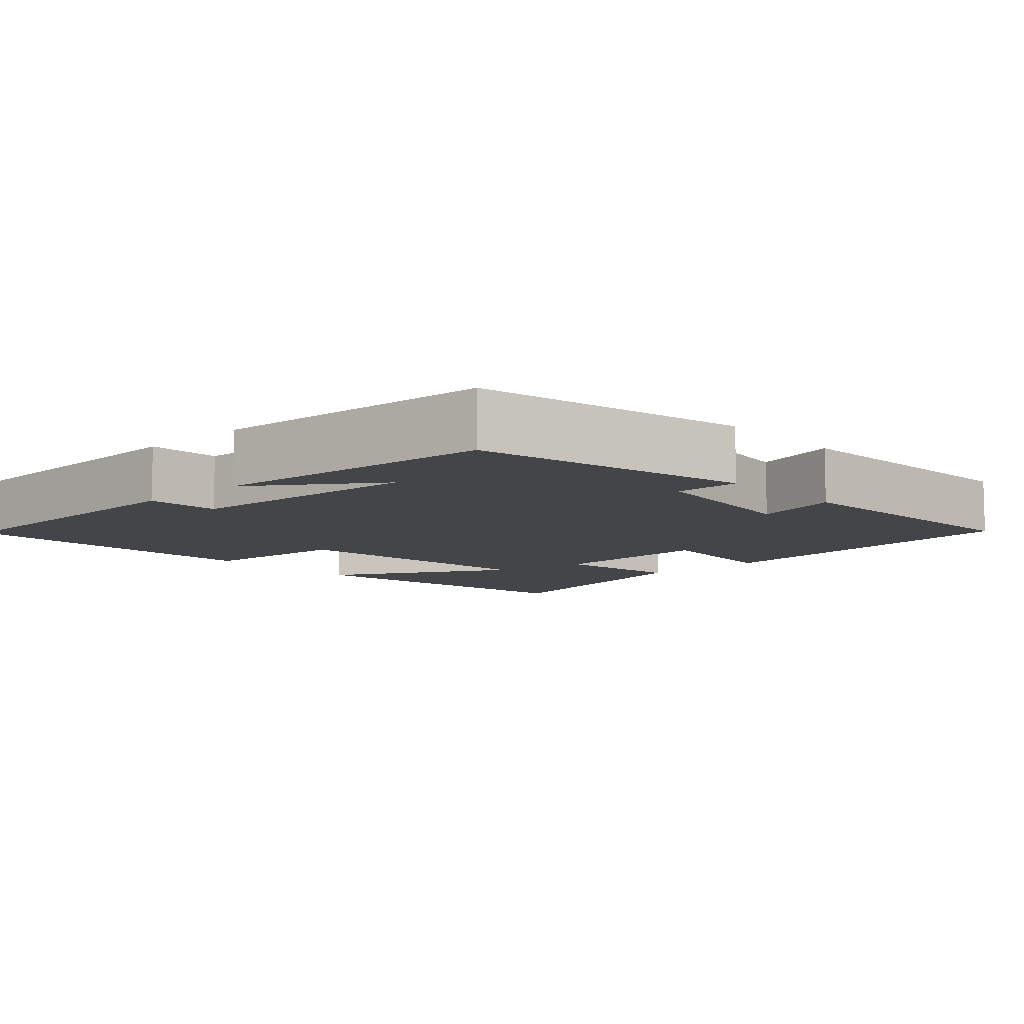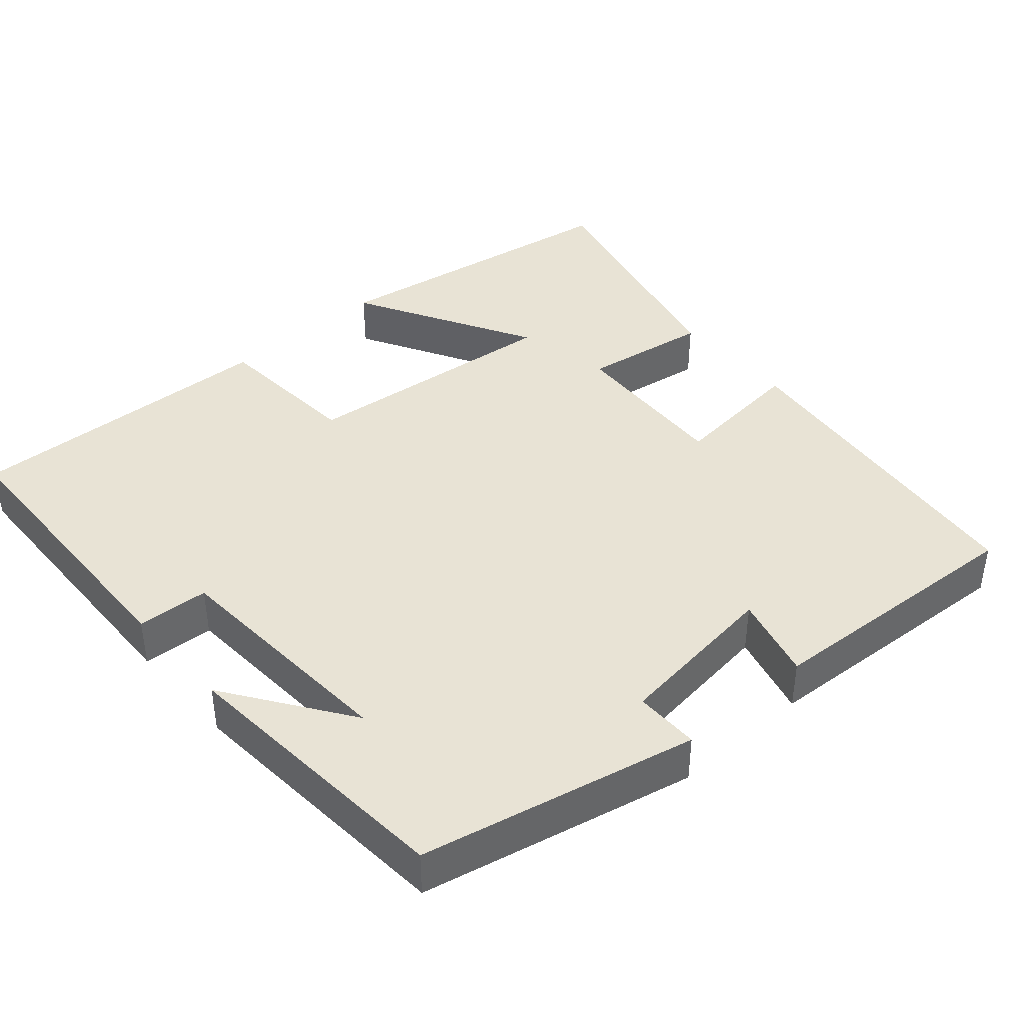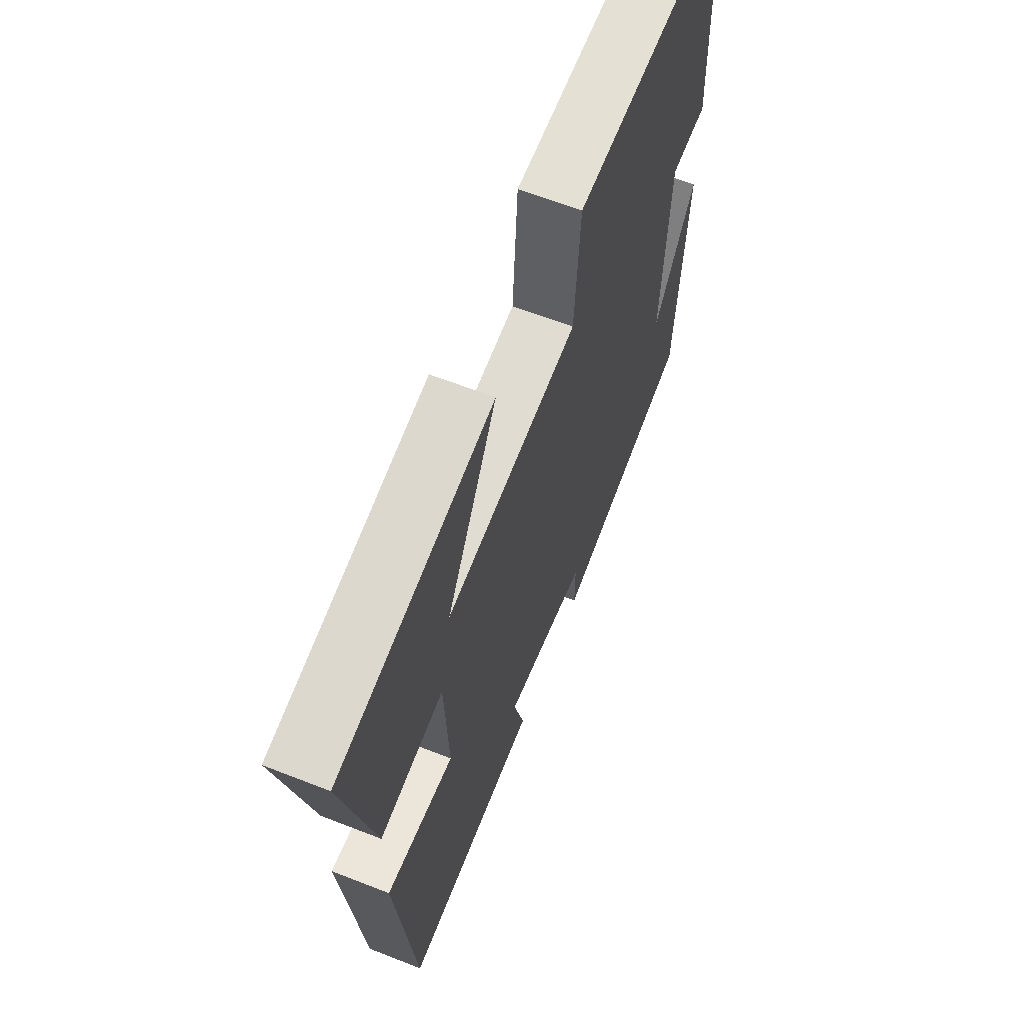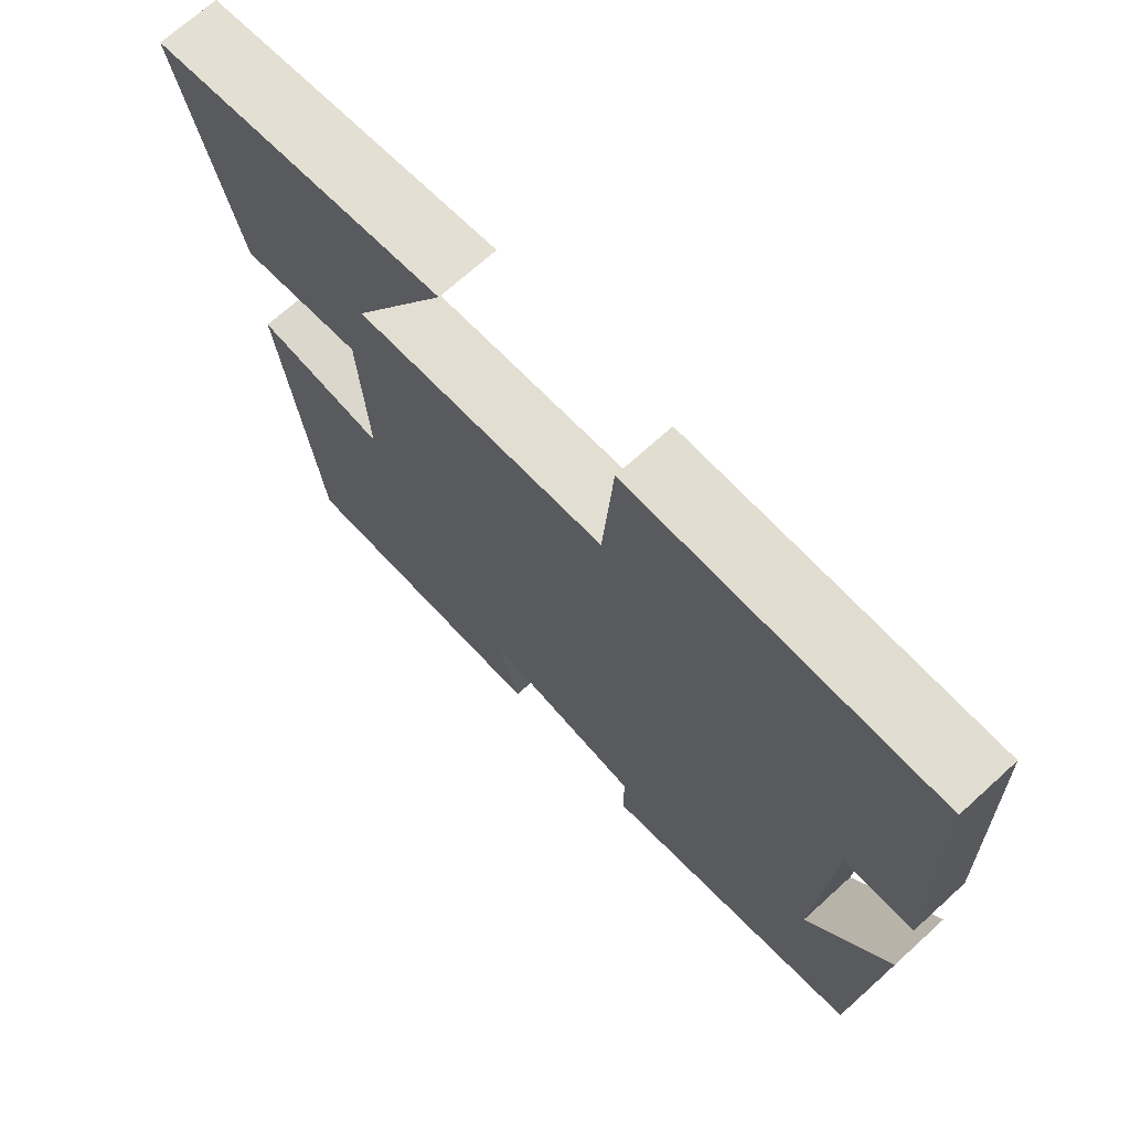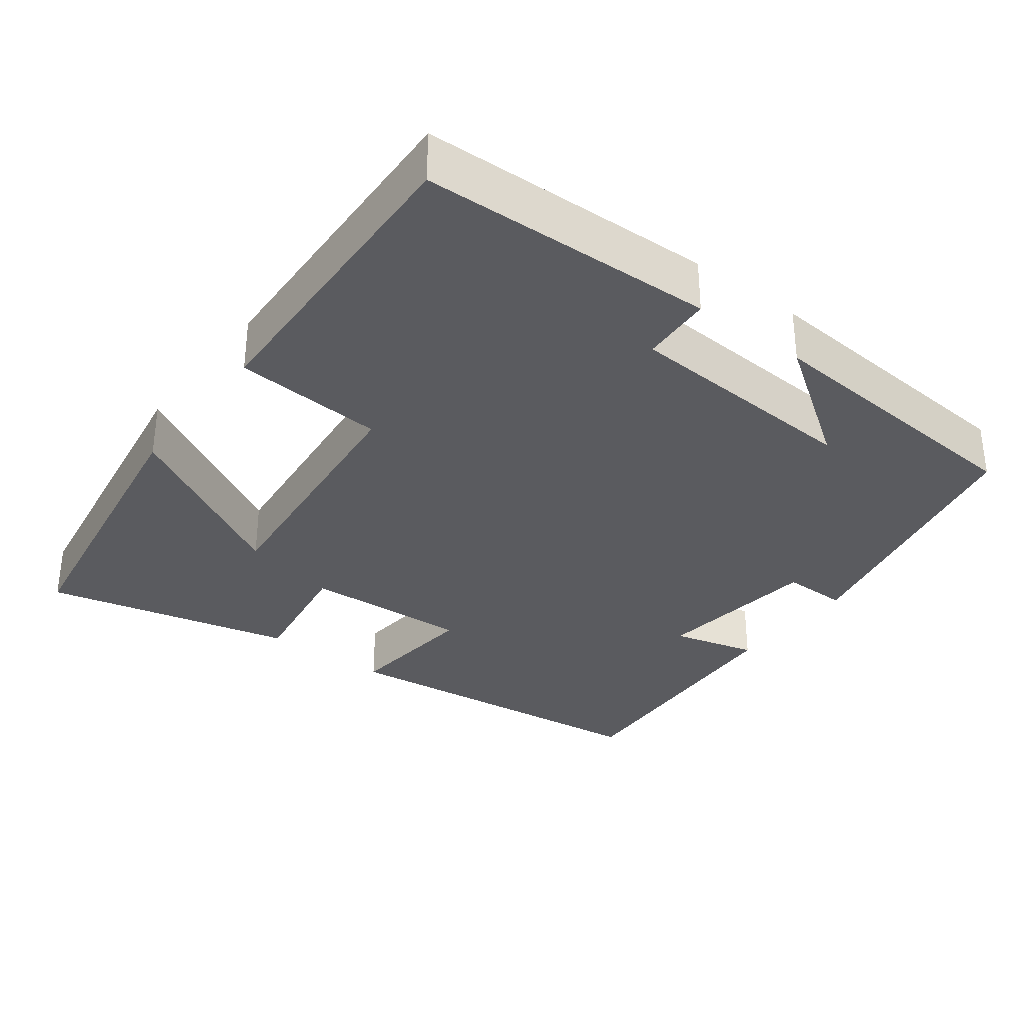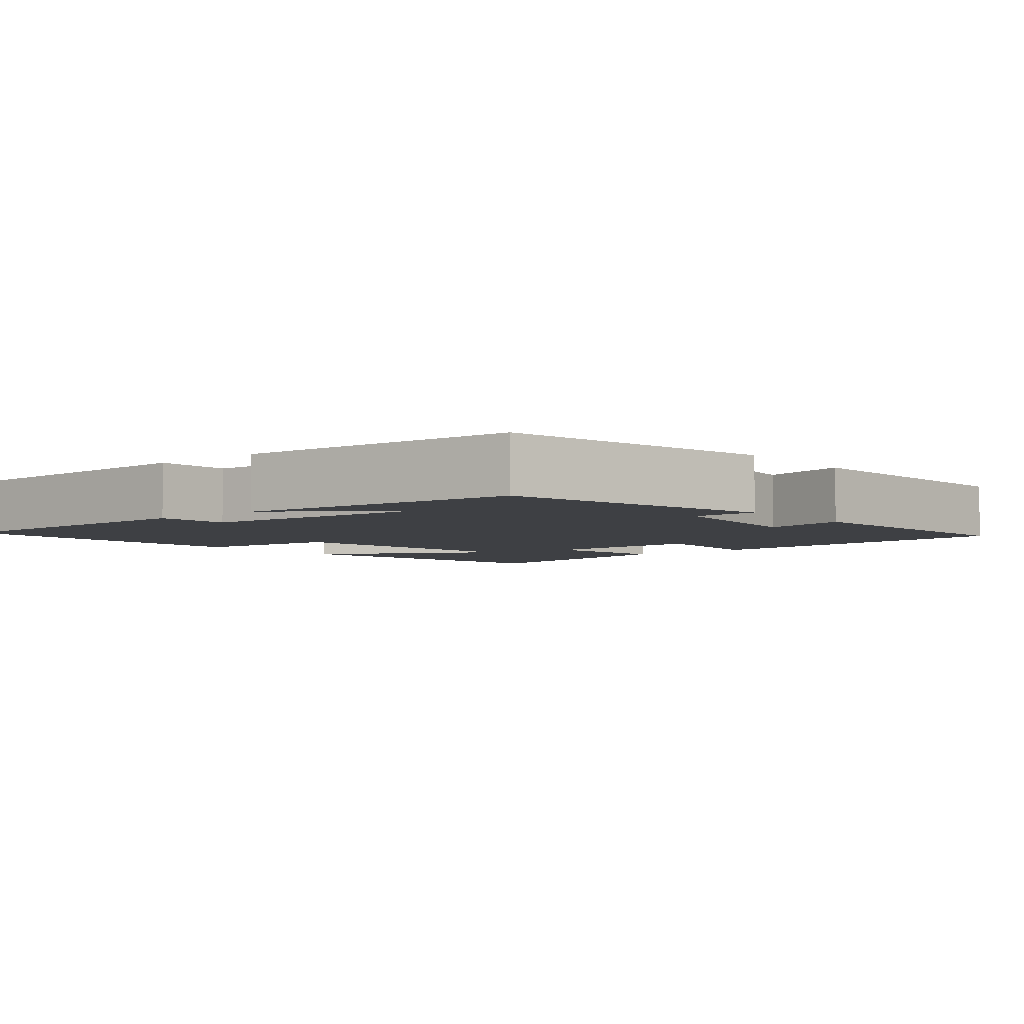
<metadata>
{"format":"obj","ext":"obj","renderer":"f3d","projection":"perspective","resolution":1024,"background":"white","views":[{"elev":-9.0,"azim":132.5,"up":"+Y"},{"elev":41.2,"azim":138.5,"up":"+Y"},{"elev":62.7,"azim":-68.3,"up":"+Z"},{"elev":69.9,"azim":47.7,"up":"+Z"},{"elev":-32.9,"azim":52.6,"up":"+Y"},{"elev":-4.6,"azim":129.3,"up":"+Y"}]}
</metadata>
<code>
v -0.579 0.07 0.433
v -0.17 0.07 0.5
v -0.302 0.07 0.26
v 0.05 0.07 0.298
v 0.064 0.07 0.5
v 0.486 0.07 0.519
v 0.5 0.07 0.124
v 0.404 0.07 0.118
v 0.386 0.07 -0.202
v 0.5 0.07 -0.036
v 0.472 0.07 -0.418
v 0.104 0.07 -0.5
v 0.104 0.07 -0.413
v -0.118 0.07 -0.387
v -0.088 0.07 -0.5
v -0.448 0.07 -0.523
v -0.5 0.07 -0.078
v -0.319 0.07 -0.095
v -0.331 0.07 0.127
v -0.5 0.07 0.1
v -0.579 0 0.433
v -0.17 0 0.5
v -0.302 0 0.26
v 0.05 0 0.298
v 0.064 0 0.5
v 0.486 0 0.519
v 0.5 0 0.124
v 0.404 0 0.118
v 0.386 0 -0.202
v 0.5 0 -0.036
v 0.472 0 -0.418
v 0.104 0 -0.5
v 0.104 0 -0.413
v -0.118 0 -0.387
v -0.088 0 -0.5
v -0.448 0 -0.523
v -0.5 0 -0.078
v -0.319 0 -0.095
v -0.331 0 0.127
v -0.5 0 0.1
f 19 20 1
f 16 17 18
f 15 16 18
f 14 15 18
f 13 14 18 19
f 11 12 13
f 11 13 19
f 9 10 11
f 9 11 19 1
f 6 7 8
f 5 6 8
f 4 5 8
f 3 4 8 9
f 1 2 3
f 1 3 9
f 21 40 39
f 38 37 36
f 38 36 35
f 38 35 34
f 39 38 34 33
f 33 32 31
f 39 33 31
f 31 30 29
f 21 39 31 29
f 28 27 26
f 28 26 25
f 28 25 24
f 29 28 24 23
f 23 22 21
f 29 23 21
f 1 21 22 2
f 2 22 23 3
f 3 23 24 4
f 4 24 25 5
f 5 25 26 6
f 6 26 27 7
f 7 27 28 8
f 8 28 29 9
f 9 29 30 10
f 10 30 31 11
f 11 31 32 12
f 12 32 33 13
f 13 33 34 14
f 14 34 35 15
f 15 35 36 16
f 16 36 37 17
f 17 37 38 18
f 18 38 39 19
f 19 39 40 20
f 20 40 21 1

</code>
